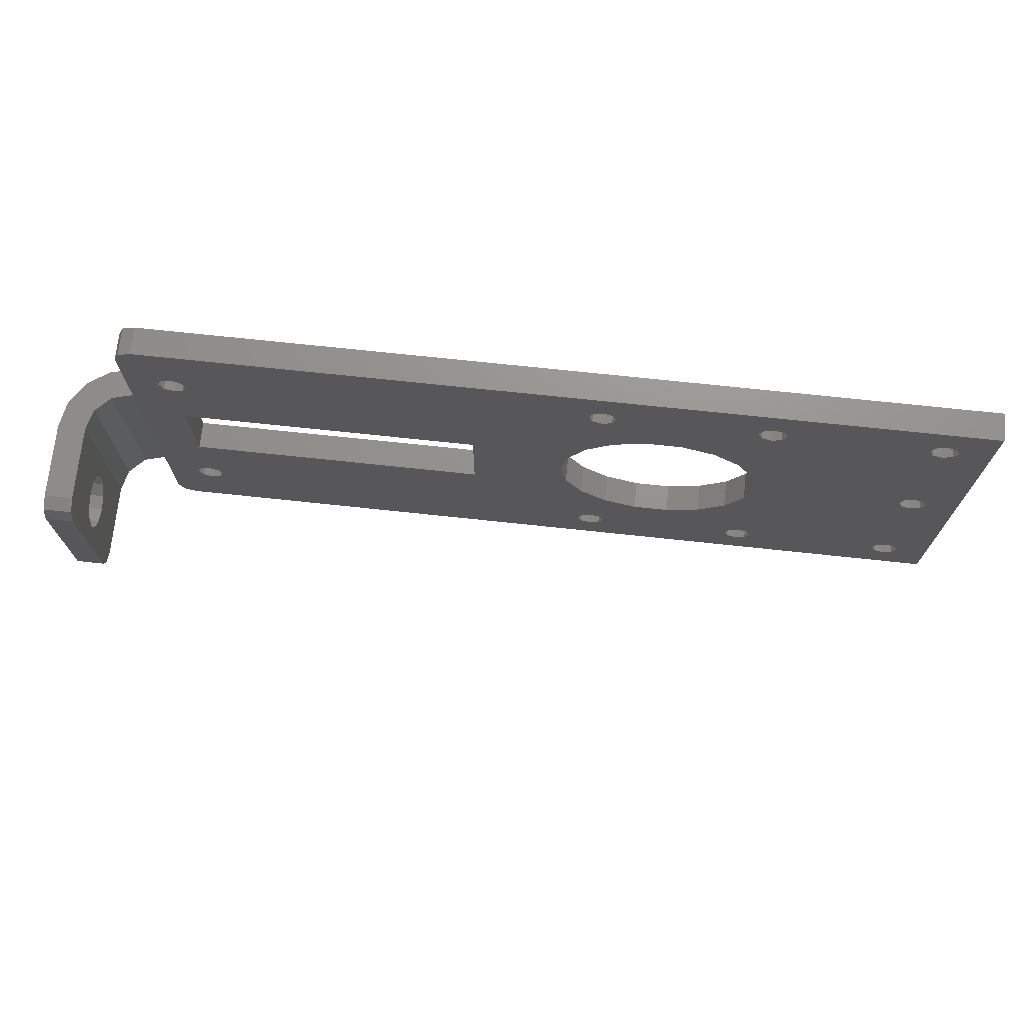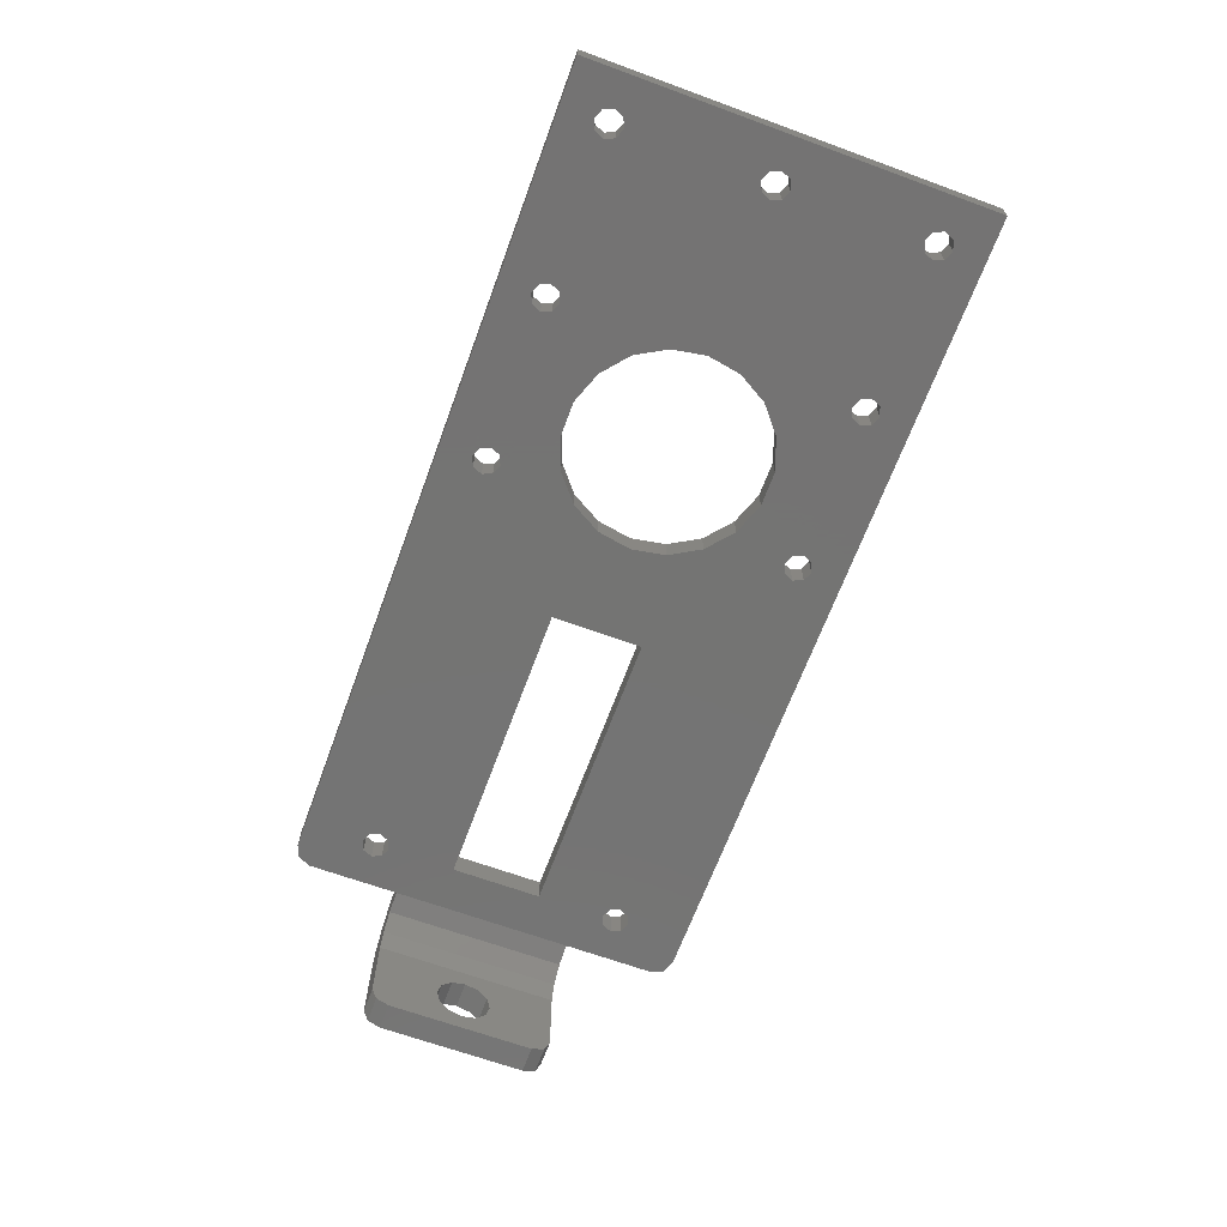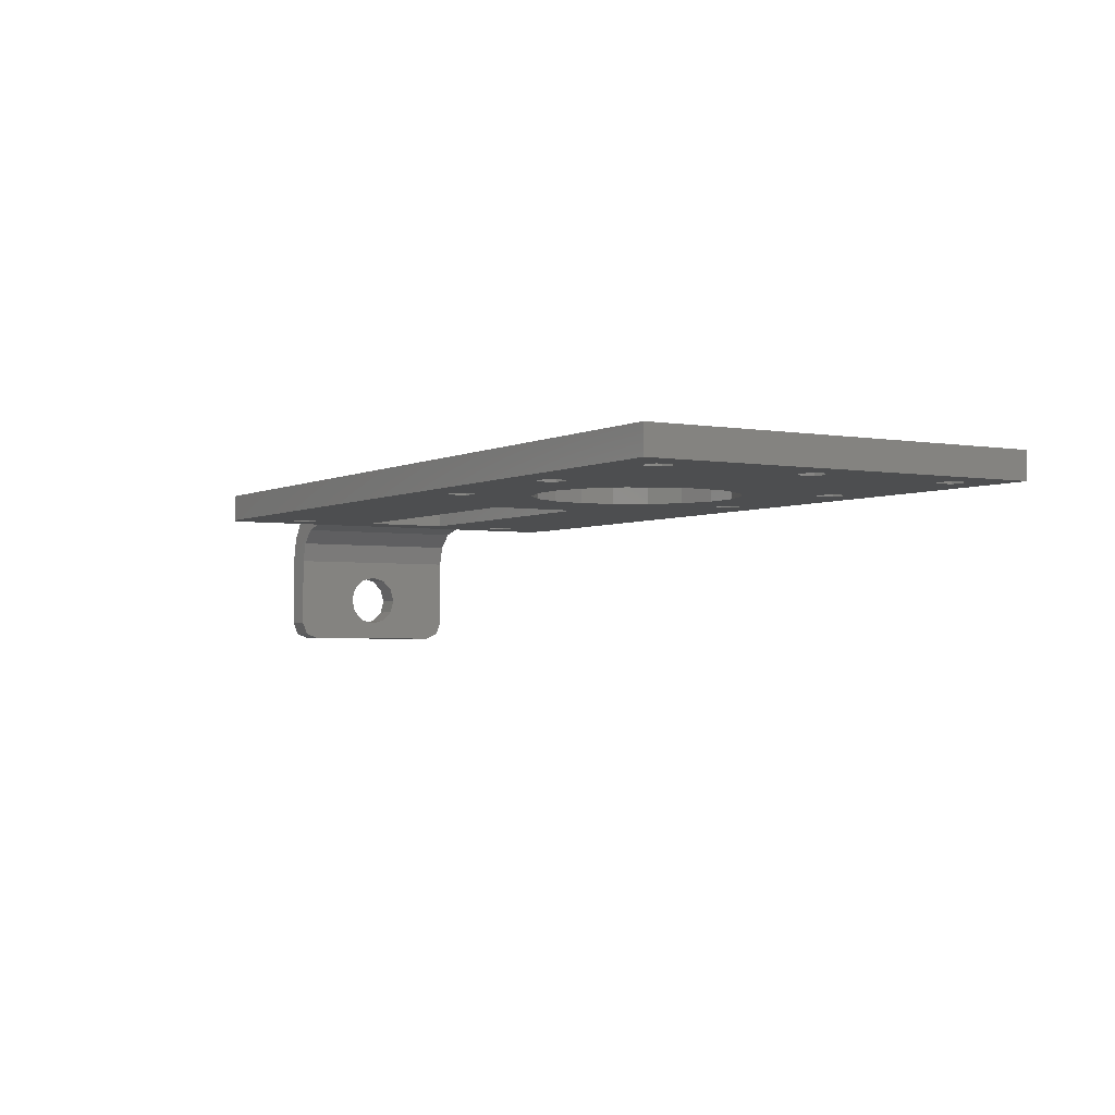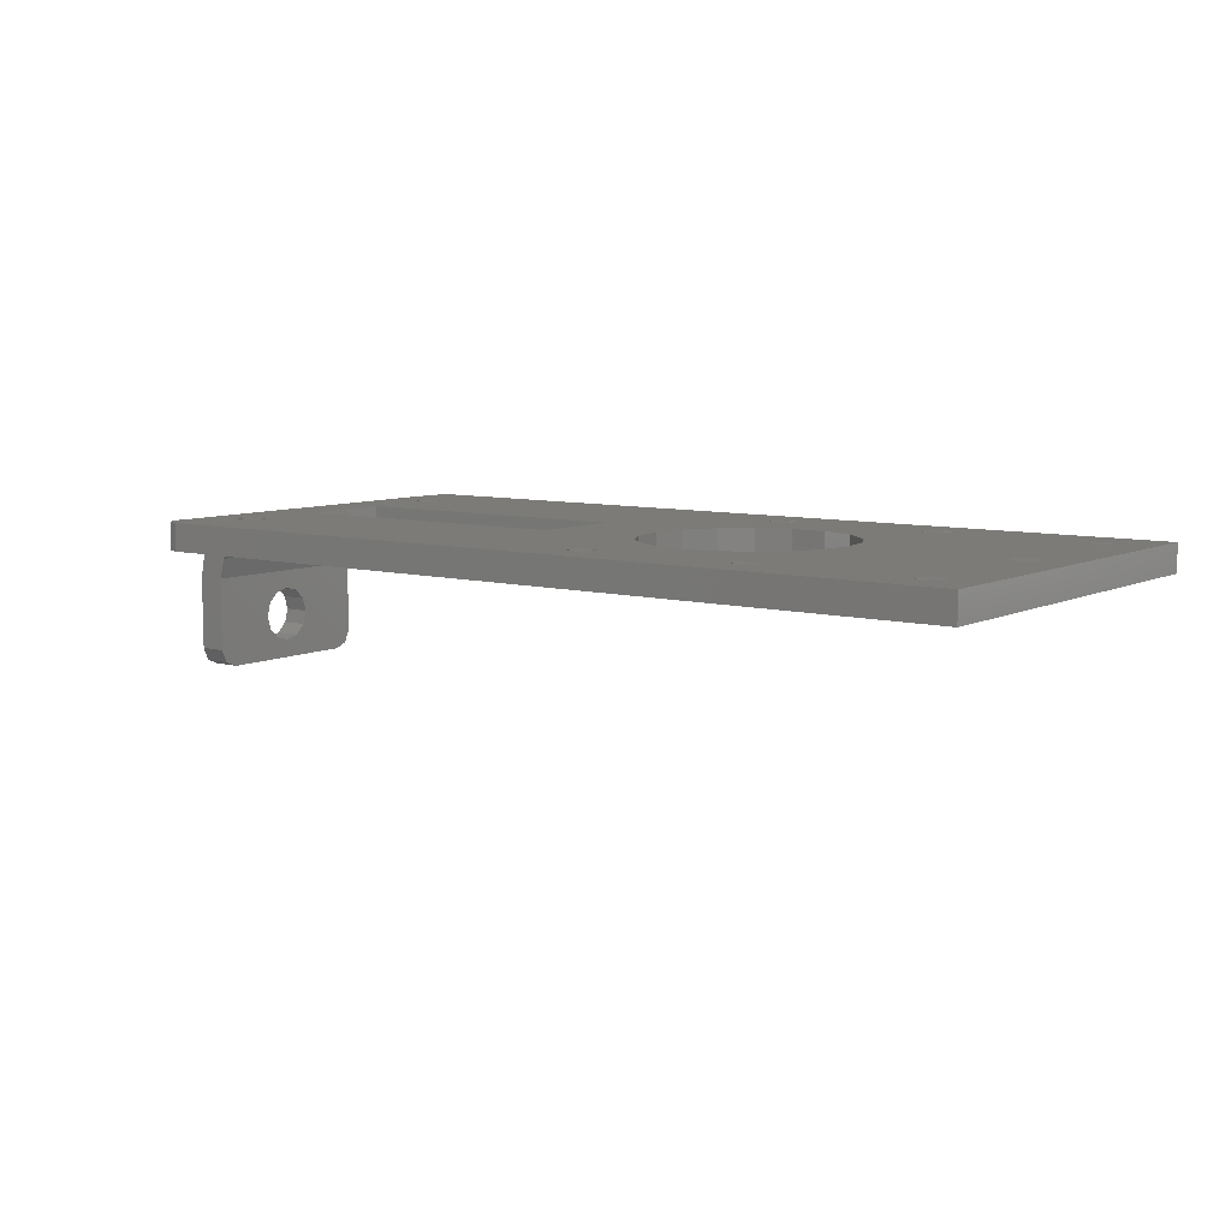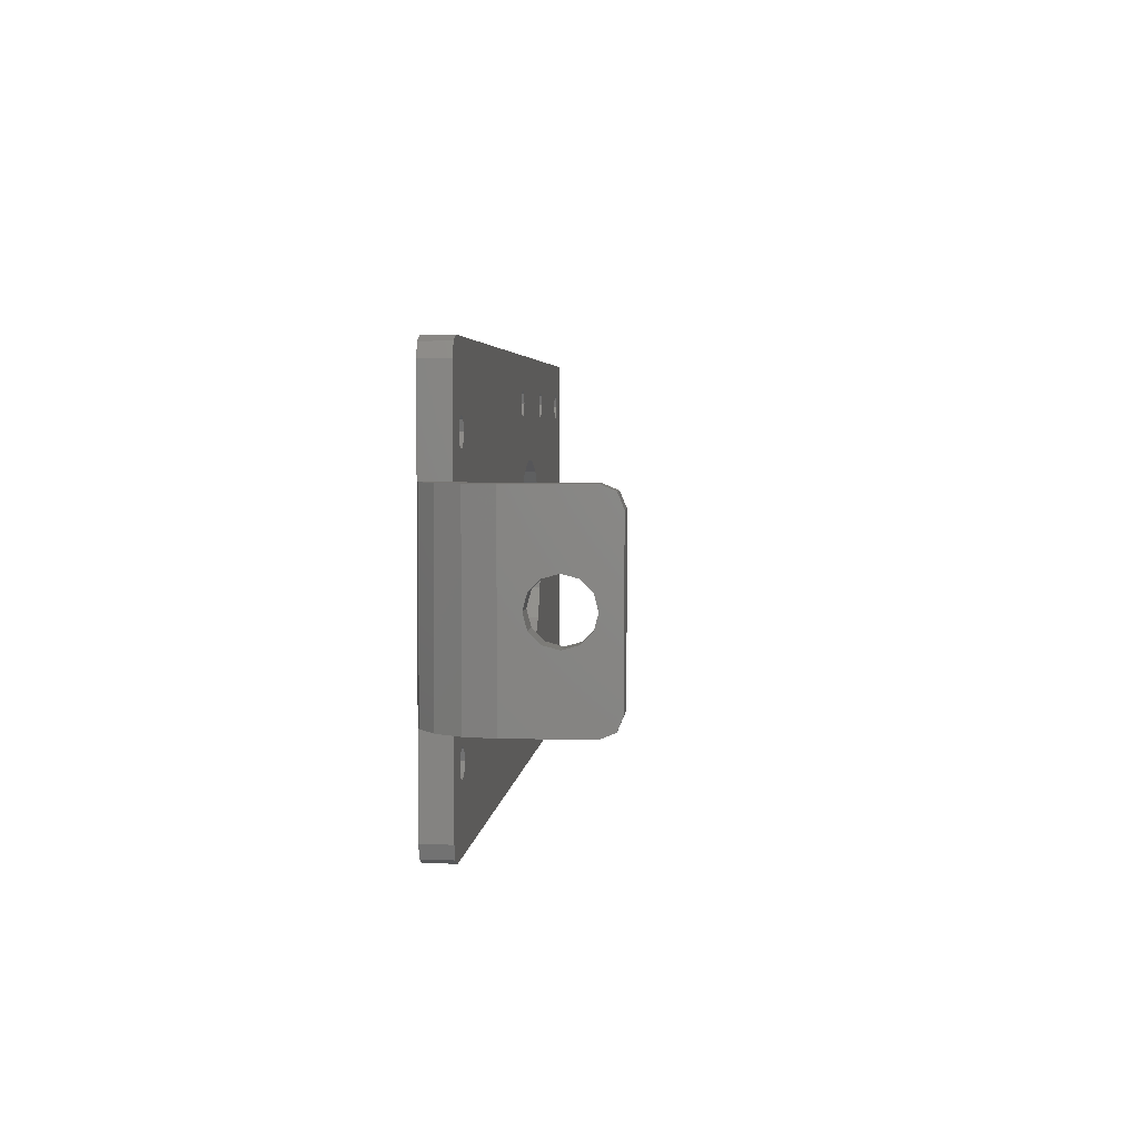
<metadata>
{"format":"stl","ext":"stl","renderer":"f3d","projection":"perspective","resolution":1024,"background":"white","views":[{"elev":71.8,"azim":-173.9,"up":"+Y"},{"elev":-66.0,"azim":-110.2,"up":"+Z"},{"elev":-2.8,"azim":-121.3,"up":"+Z"},{"elev":8.0,"azim":-143.1,"up":"+Z"},{"elev":3.8,"azim":95.1,"up":"+Y"}]}
</metadata>
<code>
# stl→obj: 258 verts, 560 faces
v 100 32 -12.5
v 100 32 -4.5
v 100 23.5 -12.1
v 100 22 -12.5
v 100 30 -14.5
v 100 31.41 -13.91
v 100 12 -12.5
v 100 12.59 -13.91
v 100 20.5 -12.1
v 100 12 -4.5
v 100 19.4 -11
v 100 19 -9.5
v 100 19.4 -8
v 100 20.5 -6.902
v 100 22 -6.5
v 100 23.5 -6.902
v 100 24.6 -8
v 100 25 -9.5
v 100 24.6 -11
v 100 14 -14.5
v 97 25 -9.5
v 97 24.6 -8
v 97 23.5 -6.902
v 97 22 -6.5
v 97 22 -12.5
v 97 23.5 -12.1
v 97 24.6 -11
v 97 19 -9.5
v 97 19.4 -11
v 97 20.5 -12.1
v 97 20.5 -6.902
v 97 19.4 -8
v 97 12 -4.5
v 97 12 -12.5
v 97 32 -4.5
v 97 32 -12.5
v 97 31.41 -13.91
v 97 14 -14.5
v 97 12.59 -13.91
v 97 30 -14.5
v 90.5 44 0
v 90.5 44 3
v 91.91 43.41 0
v 91.91 43.41 3
v 92.5 42 0
v 92.5 42 3
v 2.043e-14 44 3
v -1.421e-14 44 0
v 92.5 2 0
v 92.5 2 3
v 91.91 0.5858 0
v 91.91 0.5858 3
v 90.5 2.448e-15 0
v 90.5 -9.484e-15 3
v 92.5 12 3
v 92.5 12 0
v 92.5 32 3
v 92.5 32 0
v -2.497e-15 -1.066e-14 0
v -2.497e-15 0 3
v 86.44 6.939 0
v 87.5 6.5 0
v 42.5 5 0
v 86.44 37.06 0
v 86 36 0
v 42.5 39 0
v 87.5 37.5 0
v 6.061 23.06 0
v 23 22 0
v 6.5 22 0
v 88.56 37.06 0
v 89 36 0
v 23 37.5 0
v 39.94 37.94 0
v 41 37.5 0
v 5 37.5 0
v 21.94 37.94 0
v 39.94 6.061 0
v 23 6.5 0
v 41 6.5 0
v 87.5 34.5 0
v 88.56 34.94 0
v 87.5 27 0
v 42.06 37.94 0
v 21.5 39 0
v 6.061 37.94 0
v 6.5 39 0
v 6.061 40.06 0
v 39.5 39 0
v 24.06 37.94 0
v 24.5 39 0
v 24.06 40.06 0
v 23 40.5 0
v 21.5 5 0
v 6.061 3.939 0
v 6.5 5 0
v 6.061 6.061 0
v 5 6.5 0
v 21.94 6.061 0
v 39.5 5 0
v 23 3.5 0
v 24.06 3.939 0
v 24.5 5 0
v 24.06 6.061 0
v 55 27 0
v 55 17 0
v 44.34 25.76 0
v 42.43 29.07 0
v 39.5 31.53 0
v 35.91 32.83 0
v 87.5 17 0
v 87.5 9.5 0
v 86.44 9.061 0
v 86 8 0
v 35.91 11.17 0
v 39.5 12.47 0
v 42.43 14.93 0
v 44.34 18.24 0
v 45 22 0
v 89 8 0
v 88.56 9.061 0
v 88.56 6.939 0
v 3.939 6.061 0
v 5 20.5 0
v 23.66 18.24 0
v 25.57 14.93 0
v 28.5 12.47 0
v 32.09 11.17 0
v 3.5 22 0
v 3.939 20.94 0
v 3.5 5 0
v 3.939 3.939 0
v 5 3.5 0
v 21.94 3.939 0
v 39.94 3.939 0
v 41 3.5 0
v 5 23.5 0
v 32.09 32.83 0
v 28.5 31.53 0
v 25.57 29.07 0
v 23.66 25.76 0
v 3.939 23.06 0
v 3.5 39 0
v 3.939 37.94 0
v 42.06 3.939 0
v 42.06 6.061 0
v 41 40.5 0
v 39.94 40.06 0
v 21.94 40.06 0
v 5 40.5 0
v 3.939 40.06 0
v 42.06 40.06 0
v 6.061 20.94 0
v 86.44 34.94 0
v 6.5 22 3
v 6.061 20.94 3
v 23 22 3
v 6.061 23.06 3
v 39.5 39 3
v 35.91 32.83 3
v 39.94 37.94 3
v 24.5 39 3
v 24.06 37.94 3
v 32.09 32.83 3
v 39.5 5 3
v 24.06 3.939 3
v 23 3.5 3
v 3.5 22 3
v 3.939 23.06 3
v 5 37.5 3
v 5 23.5 3
v 3.939 6.061 3
v 5 6.5 3
v 5 20.5 3
v 55 27 3
v 87.5 27 3
v 42.43 29.07 3
v 44.34 25.76 3
v 45 22 3
v 55 17 3
v 44.34 18.24 3
v 42.43 14.93 3
v 87.5 9.5 3
v 87.5 17 3
v 87.5 37.5 3
v 88.56 37.06 3
v 87.5 34.5 3
v 88.56 9.061 3
v 24.06 40.06 3
v 39.94 40.06 3
v 23 40.5 3
v 41 37.5 3
v 39.5 31.53 3
v 86 36 3
v 86.44 37.06 3
v 87.5 6.5 3
v 41 3.5 3
v 39.94 3.939 3
v 5 3.5 3
v 3.939 3.939 3
v 3.5 5 3
v 3.939 20.94 3
v 3.939 37.94 3
v 3.5 39 3
v 3.939 40.06 3
v 5 40.5 3
v 41 40.5 3
v 23 6.5 3
v 24.06 6.061 3
v 32.09 11.17 3
v 28.5 12.47 3
v 25.57 14.93 3
v 23.66 18.24 3
v 6.061 6.061 3
v 21.94 6.061 3
v 23 37.5 3
v 21.94 37.94 3
v 6.061 37.94 3
v 23.66 25.76 3
v 25.57 29.07 3
v 28.5 31.53 3
v 42.06 40.06 3
v 42.5 39 3
v 42.06 37.94 3
v 41 6.5 3
v 42.06 6.061 3
v 86.44 6.939 3
v 86 8 3
v 86.44 9.061 3
v 39.5 12.47 3
v 35.91 11.17 3
v 39.94 6.061 3
v 42.5 5 3
v 42.06 3.939 3
v 89 36 3
v 88.56 34.94 3
v 89 8 3
v 88.56 6.939 3
v 24.5 5 3
v 86.44 34.94 3
v 21.94 40.06 3
v 6.061 40.06 3
v 21.5 39 3
v 6.5 39 3
v 21.5 5 3
v 6.5 5 3
v 21.94 3.939 3
v 6.061 3.939 3
v 96.4 12 -2.25
v 96.4 32 -2.25
v 94.75 12 -0.6029
v 94.75 32 -0.6029
v 97.8 32 0.8033
v 95.37 32 2.429
v 99.43 32 -1.63
v 99.43 12 -1.63
v 97.8 12 0.8033
v 95.37 12 2.429
f 1 2 3
f 1 3 4
f 1 4 5
f 1 5 6
f 7 8 4
f 7 4 9
f 7 9 10
f 10 9 11
f 10 11 12
f 10 12 13
f 10 13 14
f 10 14 15
f 10 15 2
f 2 15 16
f 2 16 17
f 2 17 18
f 2 18 19
f 2 19 3
f 20 5 8
f 8 5 4
f 17 21 18
f 21 17 22
f 22 17 16
f 22 16 23
f 23 16 15
f 23 15 24
f 3 25 4
f 25 3 26
f 26 3 19
f 26 19 27
f 27 19 18
f 27 18 21
f 11 28 12
f 28 11 29
f 29 11 9
f 29 9 30
f 30 9 4
f 30 4 25
f 14 24 15
f 24 14 31
f 31 14 13
f 31 13 32
f 32 13 12
f 32 12 28
f 33 24 31
f 33 31 32
f 33 32 28
f 33 28 34
f 35 36 37
f 35 37 21
f 35 21 22
f 35 22 23
f 35 23 24
f 35 24 33
f 38 39 34
f 38 34 28
f 38 28 29
f 38 29 30
f 38 30 25
f 40 38 25
f 40 25 26
f 40 26 27
f 40 27 21
f 40 21 37
f 41 42 43
f 43 42 44
f 43 44 45
f 45 44 46
f 47 42 48
f 48 42 41
f 49 50 51
f 51 50 52
f 51 52 53
f 53 52 54
f 50 49 55
f 55 49 56
f 35 2 36
f 36 2 1
f 5 40 6
f 6 40 37
f 6 37 1
f 1 37 36
f 38 40 20
f 20 40 5
f 7 34 8
f 8 34 39
f 8 39 20
f 20 39 38
f 33 34 10
f 10 34 7
f 57 58 46
f 46 58 45
f 59 53 60
f 60 53 54
f 61 62 63
f 64 65 66
f 67 64 66
f 68 69 70
f 71 58 72
f 73 74 75
f 73 76 77
f 78 79 80
f 81 82 83
f 65 76 73
f 65 73 75
f 65 75 84
f 65 84 66
f 85 77 76
f 85 76 86
f 85 86 87
f 85 87 88
f 89 74 73
f 89 73 90
f 89 90 91
f 89 91 92
f 89 92 93
f 94 95 96
f 94 96 97
f 94 97 98
f 94 98 99
f 100 101 102
f 100 102 103
f 100 103 104
f 100 104 79
f 100 79 78
f 105 106 107
f 105 107 108
f 105 108 109
f 105 109 110
f 106 111 112
f 106 112 113
f 106 113 114
f 106 114 115
f 106 115 116
f 106 116 117
f 106 117 118
f 106 118 119
f 106 119 107
f 111 83 56
f 111 56 120
f 111 120 121
f 111 121 112
f 45 58 71
f 45 71 67
f 45 67 66
f 45 66 41
f 45 41 43
f 49 51 53
f 49 53 63
f 49 63 62
f 49 62 122
f 49 122 120
f 49 120 56
f 98 123 124
f 98 124 125
f 98 125 126
f 98 126 127
f 98 127 128
f 98 128 115
f 98 115 114
f 98 114 79
f 98 79 99
f 59 129 130
f 59 130 124
f 59 124 123
f 59 123 131
f 59 131 132
f 59 132 133
f 59 133 95
f 59 95 94
f 59 94 134
f 59 134 101
f 59 101 100
f 59 100 135
f 59 135 136
f 137 138 139
f 137 139 140
f 137 140 141
f 137 141 69
f 137 69 68
f 76 65 138
f 76 138 137
f 76 137 142
f 76 142 129
f 76 129 59
f 59 48 143
f 59 143 144
f 59 144 76
f 53 59 136
f 53 136 145
f 53 145 63
f 114 61 63
f 114 63 146
f 114 146 80
f 114 80 79
f 48 147 148
f 48 148 89
f 48 89 93
f 48 93 149
f 48 149 85
f 48 85 88
f 48 88 150
f 48 150 151
f 48 151 143
f 41 66 152
f 41 152 147
f 41 147 48
f 56 83 58
f 58 83 82
f 58 82 72
f 70 69 153
f 153 69 125
f 153 125 124
f 138 65 110
f 110 65 154
f 110 154 105
f 105 154 81
f 105 81 83
f 155 156 157
f 155 157 158
f 159 160 161
f 162 163 164
f 165 166 167
f 168 169 170
f 169 171 170
f 172 173 174
f 157 171 158
f 157 156 174
f 175 176 177
f 175 177 178
f 175 178 179
f 175 179 180
f 180 179 181
f 180 181 182
f 180 182 183
f 180 183 184
f 46 44 42
f 46 42 185
f 46 185 186
f 46 186 57
f 55 57 187
f 55 187 176
f 55 176 184
f 55 184 183
f 55 183 188
f 55 188 50
f 189 162 164
f 189 164 160
f 189 160 159
f 189 159 190
f 189 190 191
f 192 161 160
f 192 160 193
f 192 193 177
f 192 177 194
f 192 194 195
f 192 195 185
f 60 54 196
f 60 196 197
f 60 197 198
f 60 198 165
f 60 165 167
f 60 167 199
f 60 199 200
f 60 200 201
f 60 201 172
f 60 172 174
f 60 174 202
f 60 202 168
f 60 168 170
f 60 170 203
f 60 203 204
f 60 204 47
f 47 204 205
f 47 205 206
f 47 206 191
f 47 191 190
f 47 190 207
f 47 207 185
f 47 185 42
f 208 209 210
f 208 210 211
f 208 211 212
f 208 212 213
f 208 213 157
f 208 157 174
f 208 174 173
f 208 173 214
f 208 214 215
f 216 217 218
f 216 218 170
f 216 170 171
f 216 171 157
f 216 157 219
f 216 219 220
f 216 220 221
f 216 221 164
f 216 164 163
f 185 207 222
f 185 222 223
f 185 223 224
f 185 224 192
f 225 226 196
f 225 196 227
f 225 227 228
f 225 228 229
f 225 229 183
f 225 183 182
f 225 182 230
f 225 230 231
f 225 231 232
f 196 226 233
f 196 233 234
f 196 234 197
f 57 186 235
f 57 235 236
f 57 236 187
f 50 188 237
f 50 237 238
f 50 238 196
f 50 196 54
f 50 54 52
f 165 232 166
f 166 232 231
f 166 231 239
f 239 231 210
f 239 210 209
f 176 187 177
f 177 187 240
f 177 240 194
f 191 206 241
f 241 206 242
f 241 242 243
f 243 242 244
f 243 244 217
f 217 244 218
f 215 214 245
f 245 214 246
f 245 246 247
f 247 246 248
f 247 248 167
f 167 248 199
f 249 35 33
f 35 249 250
f 250 249 251
f 250 251 252
f 252 251 56
f 252 56 58
f 35 250 253
f 253 250 252
f 253 252 254
f 254 252 58
f 254 58 57
f 2 35 255
f 255 35 253
f 10 2 256
f 256 2 255
f 256 255 257
f 257 255 253
f 257 253 258
f 258 253 254
f 258 254 55
f 55 254 57
f 55 56 258
f 258 56 251
f 258 251 257
f 257 251 249
f 257 249 33
f 10 256 33
f 33 256 257
f 112 229 113
f 113 229 228
f 113 228 114
f 229 112 183
f 183 112 121
f 183 121 188
f 188 121 120
f 188 120 237
f 59 60 48
f 48 60 47
f 62 238 122
f 122 238 237
f 122 237 120
f 238 62 196
f 196 62 61
f 196 61 227
f 227 61 114
f 227 114 228
f 105 83 175
f 175 83 176
f 111 184 83
f 83 184 176
f 180 184 106
f 106 184 111
f 106 105 180
f 180 105 175
f 80 232 78
f 78 232 165
f 78 165 100
f 232 80 225
f 225 80 146
f 225 146 226
f 226 146 63
f 226 63 233
f 136 234 145
f 145 234 233
f 145 233 63
f 234 136 197
f 197 136 135
f 197 135 198
f 198 135 100
f 198 100 165
f 79 215 99
f 99 215 245
f 99 245 94
f 215 79 208
f 208 79 104
f 208 104 209
f 209 104 103
f 209 103 239
f 101 166 102
f 102 166 239
f 102 239 103
f 166 101 167
f 167 101 134
f 167 134 247
f 247 134 94
f 247 94 245
f 98 172 123
f 123 172 201
f 123 201 131
f 172 98 173
f 173 98 97
f 173 97 214
f 214 97 96
f 214 96 246
f 133 248 95
f 95 248 246
f 95 246 96
f 248 133 199
f 199 133 132
f 199 132 200
f 200 132 131
f 200 131 201
f 147 190 148
f 148 190 159
f 148 159 89
f 190 147 207
f 207 147 152
f 207 152 222
f 222 152 66
f 222 66 223
f 75 224 84
f 84 224 223
f 84 223 66
f 224 75 192
f 192 75 74
f 192 74 161
f 161 74 89
f 161 89 159
f 93 241 149
f 149 241 243
f 149 243 85
f 241 93 191
f 191 93 92
f 191 92 189
f 189 92 91
f 189 91 162
f 73 163 90
f 90 163 162
f 90 162 91
f 163 73 216
f 216 73 77
f 216 77 217
f 217 77 85
f 217 85 243
f 150 205 151
f 151 205 204
f 151 204 143
f 205 150 206
f 206 150 88
f 206 88 242
f 242 88 87
f 242 87 244
f 76 218 86
f 86 218 244
f 86 244 87
f 218 76 170
f 170 76 144
f 170 144 203
f 203 144 143
f 203 143 204
f 137 169 142
f 142 169 168
f 142 168 129
f 169 137 171
f 171 137 68
f 171 68 158
f 158 68 70
f 158 70 155
f 124 156 153
f 153 156 155
f 153 155 70
f 156 124 174
f 174 124 130
f 174 130 202
f 202 130 129
f 202 129 168
f 81 236 82
f 82 236 235
f 82 235 72
f 236 81 187
f 187 81 154
f 187 154 240
f 240 154 65
f 240 65 194
f 67 195 64
f 64 195 194
f 64 194 65
f 195 67 185
f 185 67 71
f 185 71 186
f 186 71 72
f 186 72 235
f 115 230 116
f 116 230 182
f 116 182 117
f 117 182 181
f 117 181 118
f 118 181 179
f 118 179 119
f 230 115 231
f 231 115 128
f 231 128 210
f 210 128 127
f 210 127 211
f 211 127 126
f 211 126 212
f 212 126 125
f 212 125 213
f 213 125 69
f 213 69 157
f 138 221 139
f 139 221 220
f 139 220 140
f 140 220 219
f 140 219 141
f 141 219 157
f 141 157 69
f 221 138 164
f 164 138 110
f 164 110 160
f 160 110 109
f 160 109 193
f 193 109 108
f 193 108 177
f 177 108 107
f 177 107 178
f 178 107 119
f 178 119 179

</code>
